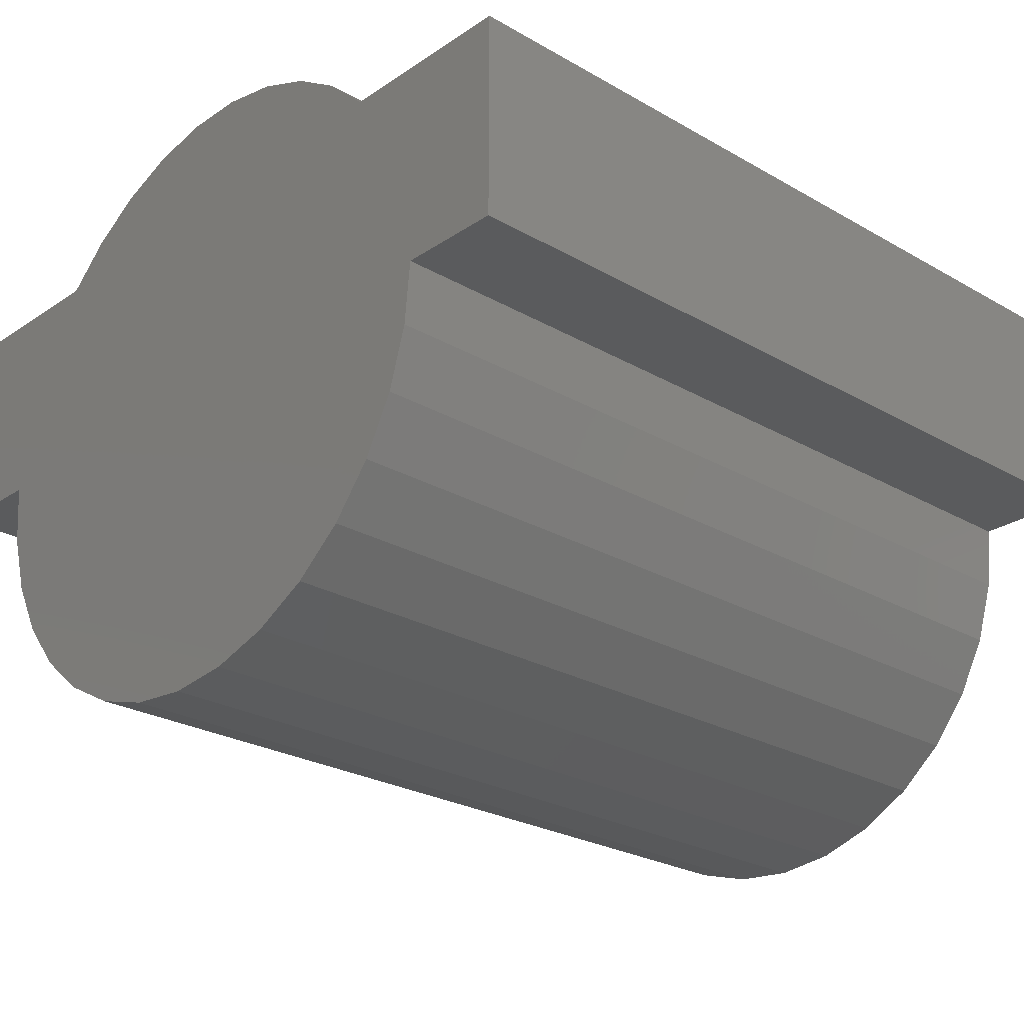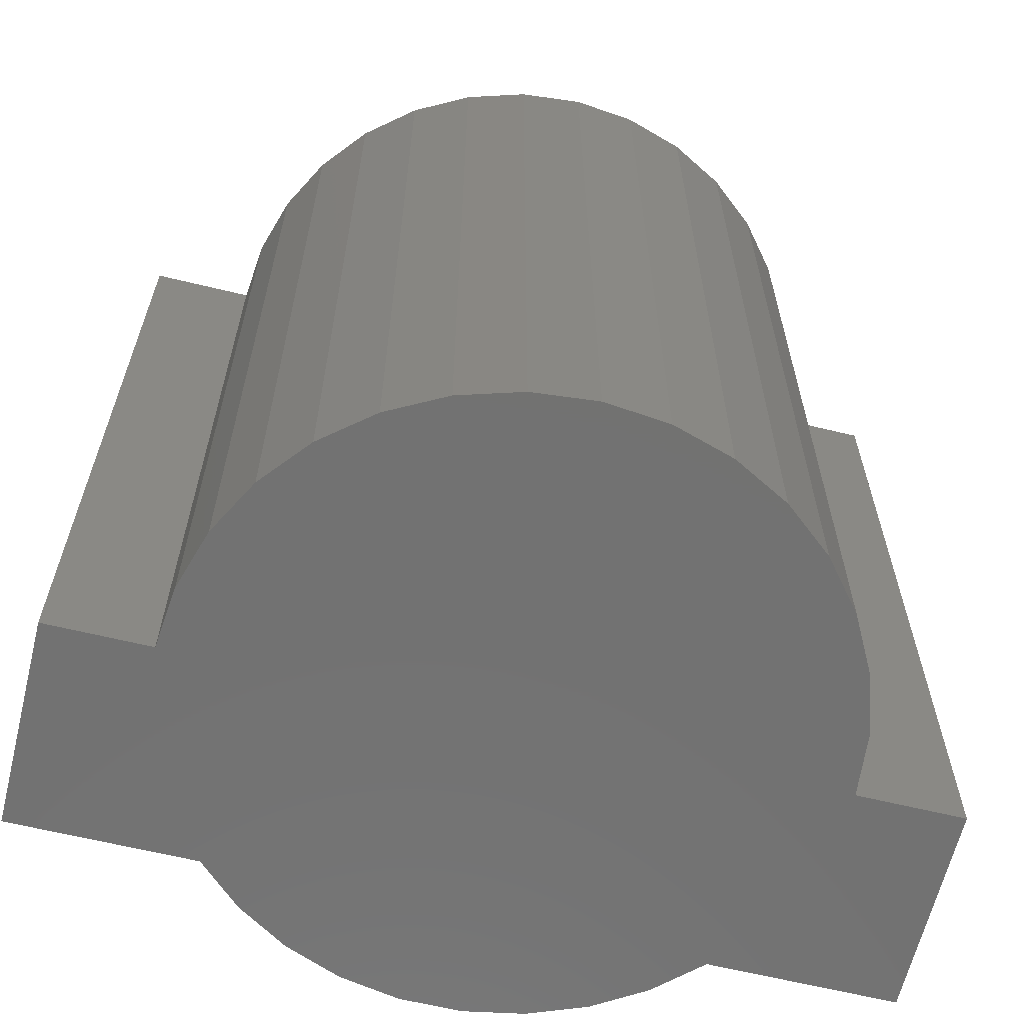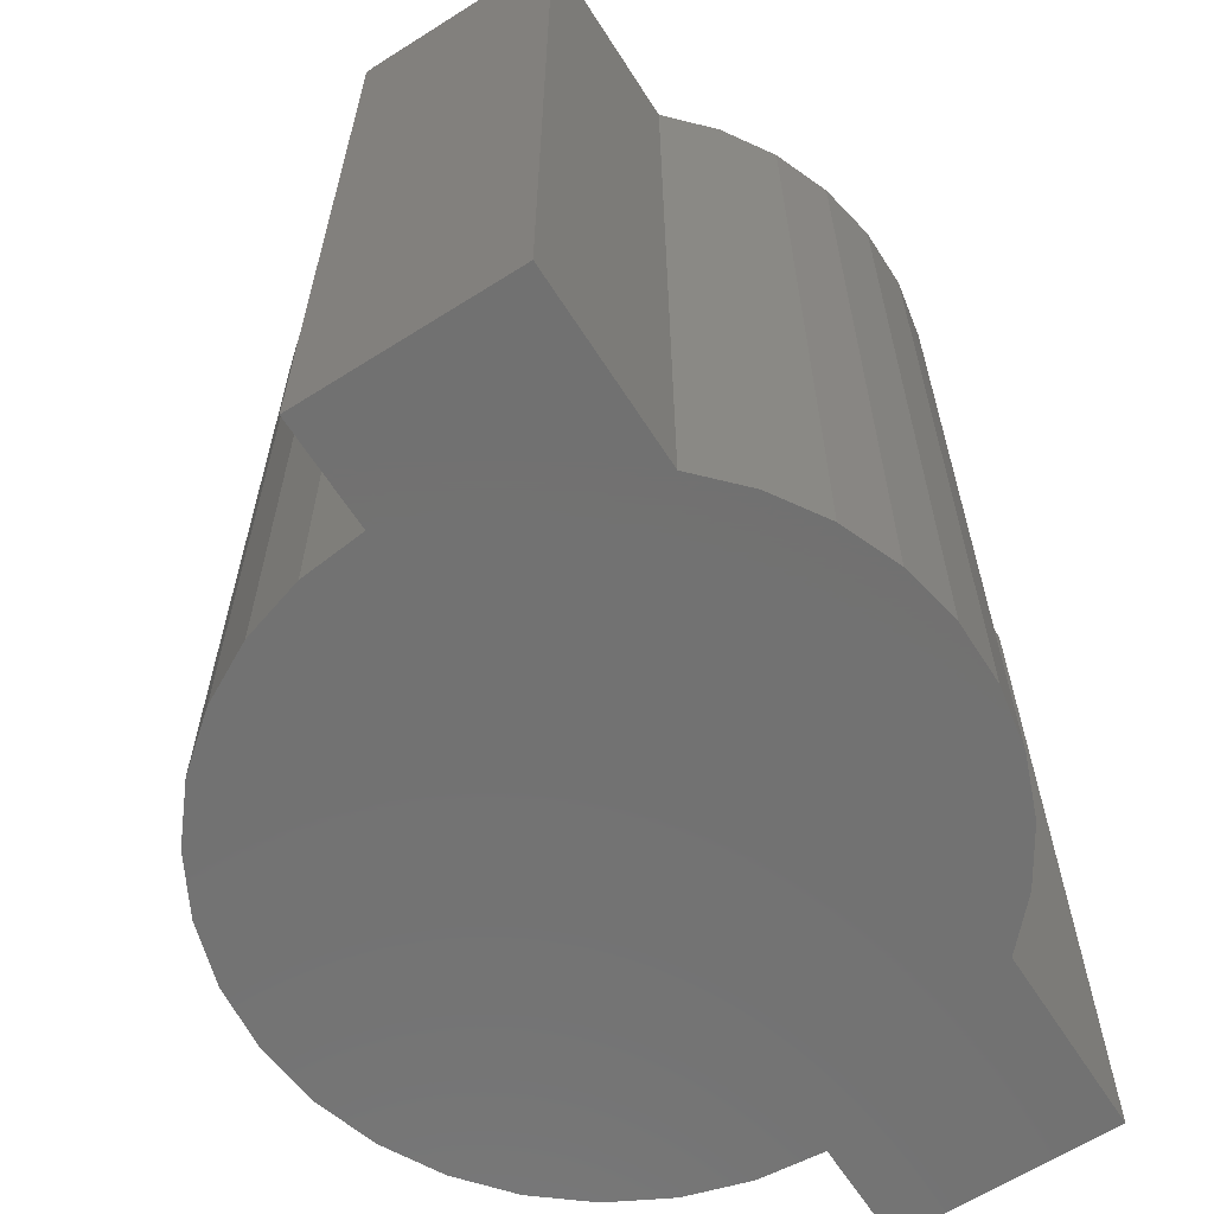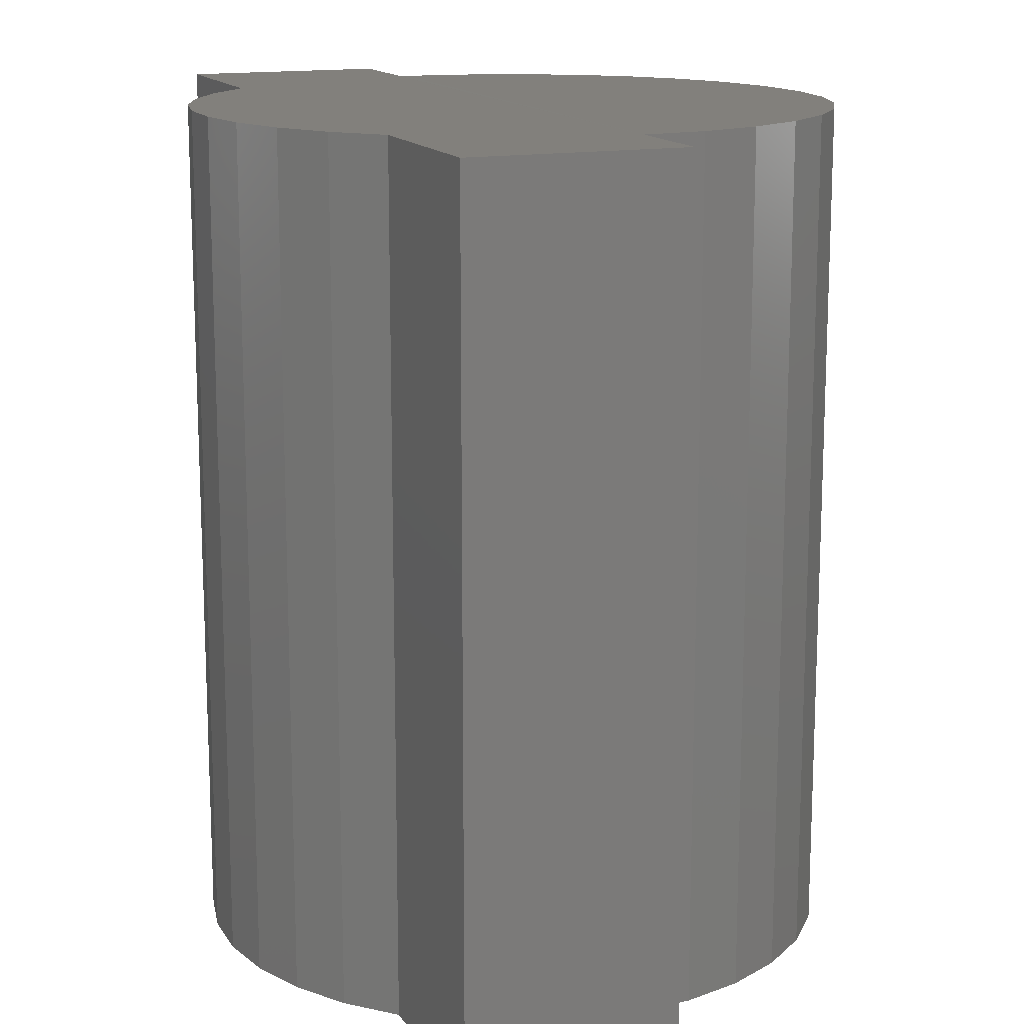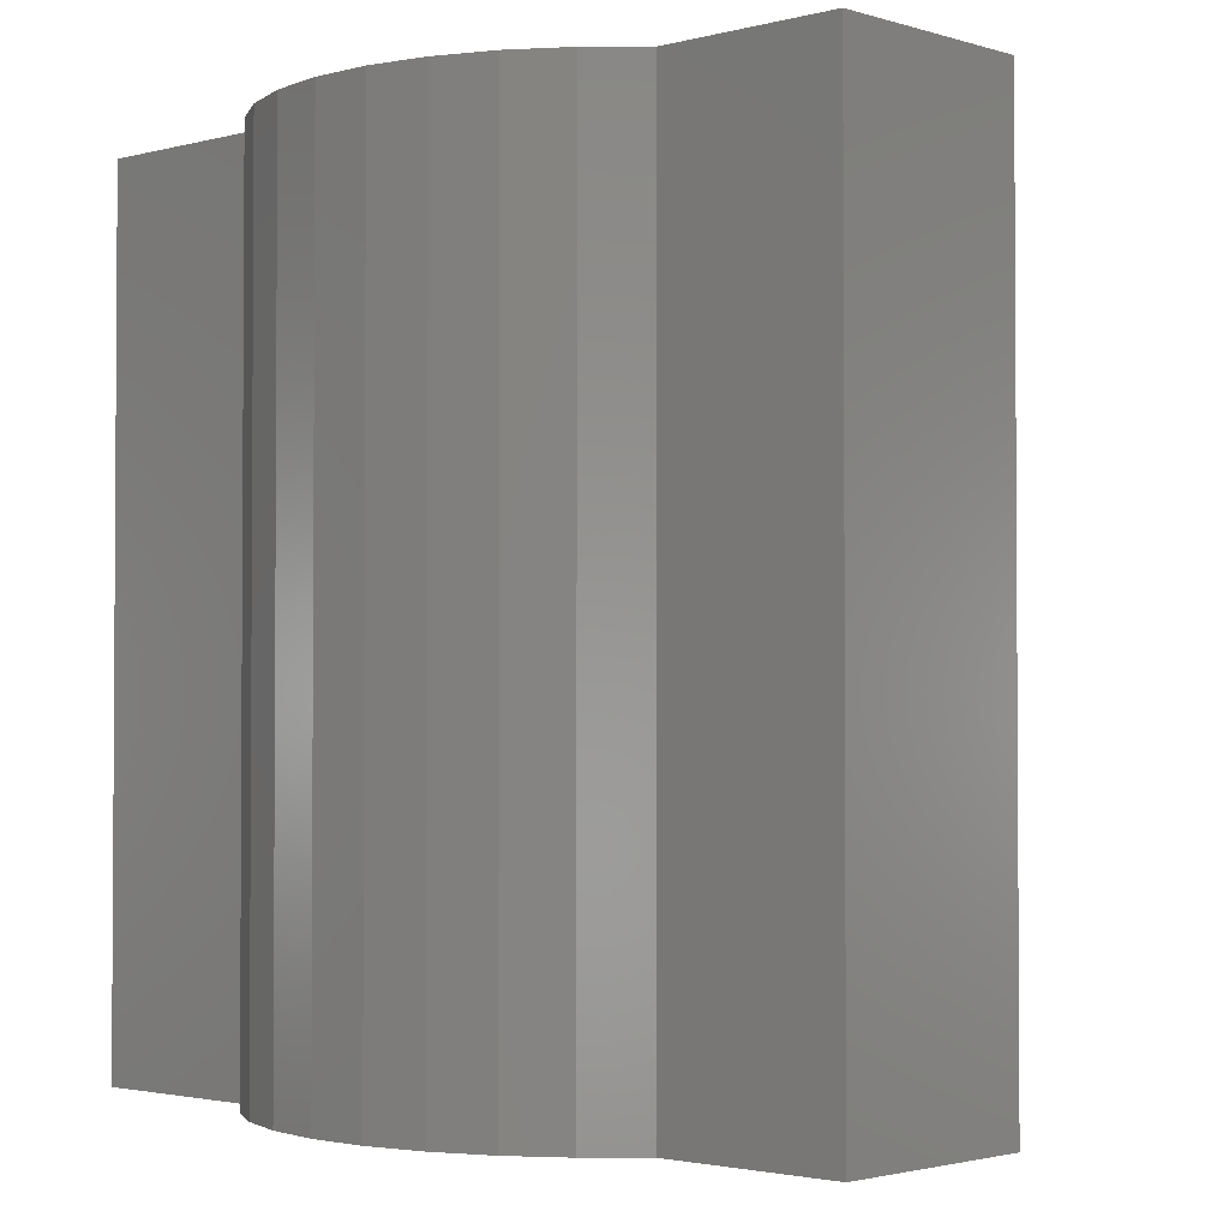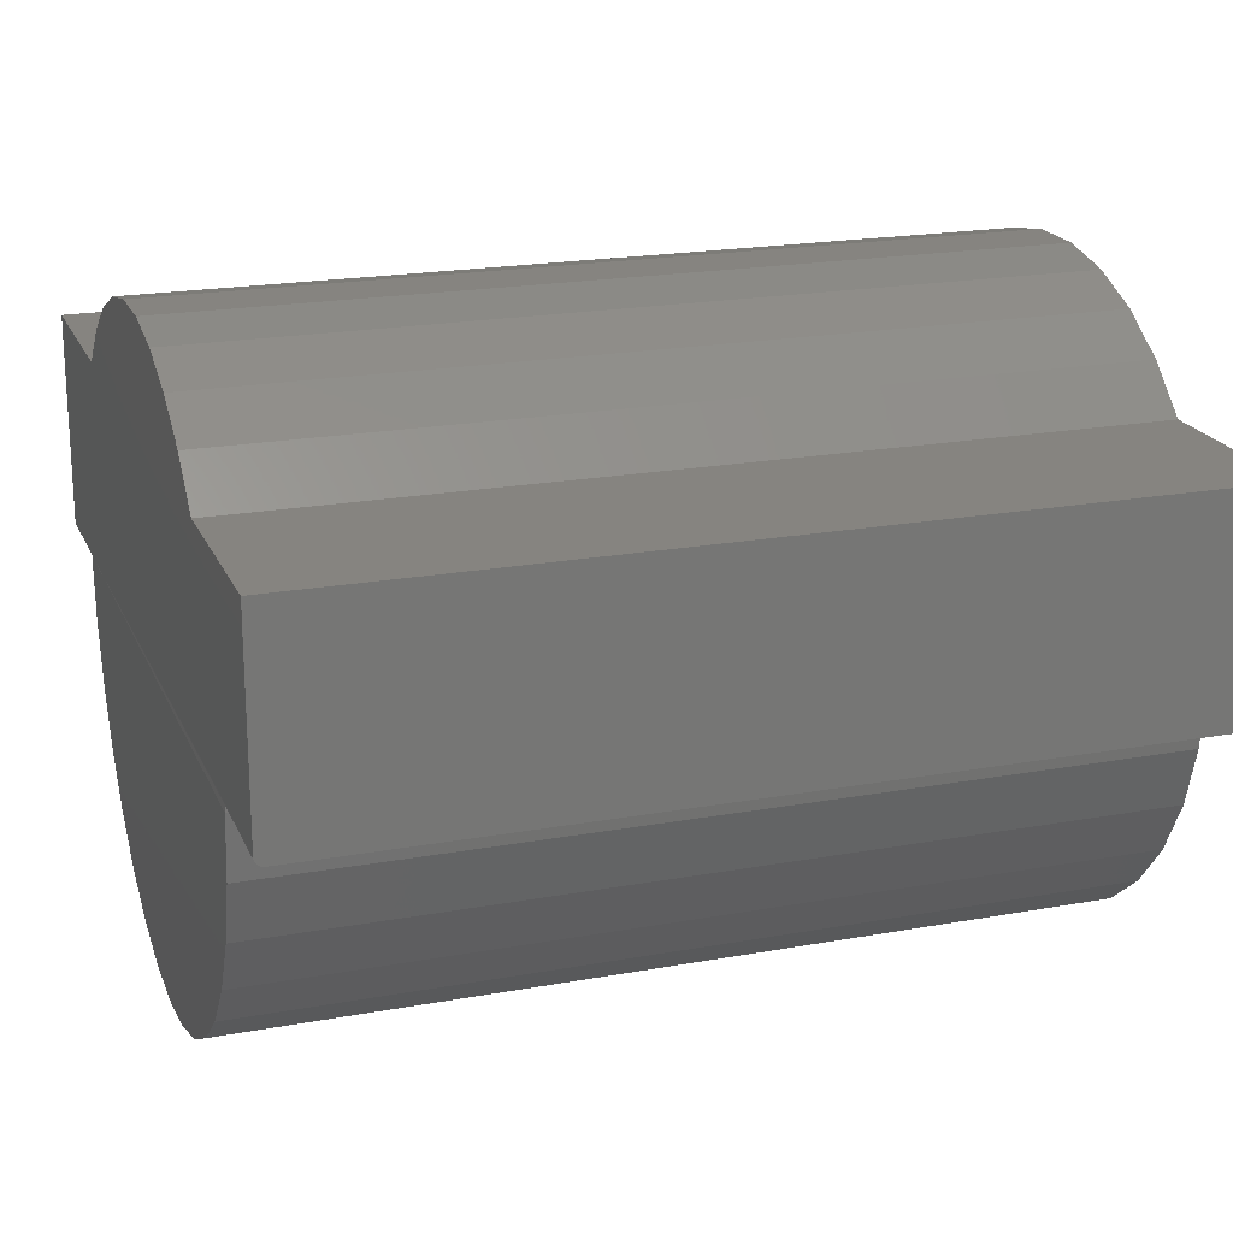
<metadata>
{"format":"stl","ext":"stl","renderer":"f3d","projection":"perspective","resolution":1024,"background":"white","views":[{"elev":-25.3,"azim":47.1,"up":"+Z"},{"elev":-63.8,"azim":166.2,"up":"+Y"},{"elev":-63.7,"azim":-57.4,"up":"+Y"},{"elev":14.7,"azim":68.6,"up":"+Y"},{"elev":-2.2,"azim":43.1,"up":"+Y"},{"elev":20.1,"azim":-108.6,"up":"+Z"}]}
</metadata>
<code>
# stl→obj: 76 verts, 148 faces
v -0.375 -0.75 0
v -0.375 -0.007812 0
v -0.2812 -0.75 3.48e-17
v -0.2812 -0.007812 3.48e-17
v -0.375 -0.003472 0.001317
v -0.375 -0.006288 0.0001501
v -0.375 -0.004823 0.0005947
v -0.375 -0.001317 0.003472
v -0.375 0 0.1875
v -0.375 -5.204e-18 0.007812
v -0.375 -0.0001501 0.006288
v -0.375 -0.0005947 0.004823
v -0.375 -0.75 0.1875
v -0.375 -0.002288 0.002288
v -0.07652 -4.412e-18 0.2729
v -0.02385 -1.488e-18 0.2829
v 0.02977 1.488e-18 0.2829
v -0.2811 -7.128e-17 0.007812
v 0.3789 0 0
v 0.2872 0 0
v -0.2106 0 0.1875
v 0.2165 0 0.1875
v 0.3789 0 0.1875
v 0.2817 1.547e-17 -0.05545
v -0.2758 -1.547e-17 -0.05545
v -0.2812 0 3.48e-17
v -0.2812 -0.0003679 0.005443
v 0.08245 4.412e-18 0.2729
v 0.1323 7.179e-18 0.2531
v -0.1264 -7.179e-18 0.2531
v 0.1775 9.69e-18 0.2243
v -0.1716 -9.69e-18 0.2243
v 0.002961 -3.864e-33 -0.2842
v -0.05249 -3.078e-18 -0.2787
v 0.05841 3.078e-18 -0.2787
v -0.1058 -6.038e-18 -0.2626
v 0.1117 6.038e-18 -0.2626
v -0.1549 -8.765e-18 -0.2363
v 0.1609 8.765e-18 -0.2363
v -0.198 -1.116e-17 -0.201
v 0.2039 1.116e-17 -0.201
v -0.2334 -1.312e-17 -0.1579
v 0.2393 1.312e-17 -0.1579
v -0.2596 -1.458e-17 -0.1088
v 0.2655 1.458e-17 -0.1088
v -0.2812 -0.00539 0.0003851
v -0.2812 -0.003203 0.001505
v -0.2812 -0.001472 0.003248
v -0.2758 -0.75 -0.05545
v 0.2872 -0.75 0
v 0.2817 -0.75 -0.05545
v 0.2655 -0.75 -0.1088
v 0.2393 -0.75 -0.1579
v 0.2039 -0.75 -0.201
v 0.1609 -0.75 -0.2363
v 0.1117 -0.75 -0.2626
v 0.05841 -0.75 -0.2787
v 0.002961 -0.75 -0.2842
v -0.05249 -0.75 -0.2787
v -0.1058 -0.75 -0.2626
v -0.1549 -0.75 -0.2363
v -0.198 -0.75 -0.201
v -0.2334 -0.75 -0.1579
v -0.2596 -0.75 -0.1088
v 0.3789 -0.75 0.1875
v 0.3789 -0.75 0
v 0.02977 -0.75 0.2829
v -0.02385 -0.75 0.2829
v -0.07652 -0.75 0.2729
v 0.2165 -0.75 0.1875
v -0.2106 -0.75 0.1875
v -0.1716 -0.75 0.2243
v 0.1775 -0.75 0.2243
v -0.1264 -0.75 0.2531
v 0.1323 -0.75 0.2531
v 0.08245 -0.75 0.2729
f 1 2 3
f 3 2 4
f 2 5 6
f 5 7 6
f 8 9 10
f 8 10 11
f 8 11 12
f 13 9 8
f 13 8 14
f 13 14 5
f 13 5 2
f 13 2 1
f 15 16 17
f 10 9 18
f 19 20 9
f 19 9 21
f 19 21 22
f 19 22 23
f 20 24 25
f 20 25 26
f 20 26 27
f 20 27 18
f 20 18 9
f 17 28 15
f 15 28 29
f 15 29 30
f 30 29 31
f 30 31 32
f 32 31 22
f 32 22 21
f 33 34 35
f 35 34 36
f 35 36 37
f 37 36 38
f 37 38 39
f 39 38 40
f 39 40 41
f 41 40 42
f 41 42 43
f 43 42 44
f 43 44 45
f 45 44 25
f 45 25 24
f 26 46 47
f 26 47 48
f 26 48 27
f 25 49 3
f 25 3 4
f 25 4 46
f 25 46 26
f 20 50 24
f 24 50 51
f 24 51 45
f 45 51 52
f 45 52 43
f 43 52 53
f 43 53 41
f 41 53 54
f 41 54 39
f 39 54 55
f 39 55 37
f 37 55 56
f 37 56 35
f 35 56 57
f 35 57 33
f 33 57 58
f 33 58 34
f 34 58 59
f 34 59 36
f 36 59 60
f 36 60 38
f 38 60 61
f 38 61 40
f 40 61 62
f 40 62 42
f 42 62 63
f 42 63 44
f 44 63 64
f 44 64 25
f 25 64 49
f 65 66 23
f 23 66 19
f 4 6 46
f 4 2 6
f 47 5 14
f 47 14 48
f 48 14 8
f 48 8 12
f 48 12 27
f 5 47 7
f 7 47 46
f 7 46 6
f 10 18 11
f 11 18 27
f 11 27 12
f 67 68 69
f 65 1 3
f 65 3 50
f 65 50 66
f 1 65 70
f 1 70 71
f 1 71 13
f 71 70 72
f 72 70 73
f 72 73 74
f 74 73 75
f 74 75 69
f 69 75 76
f 69 76 67
f 50 3 51
f 51 3 49
f 51 49 52
f 52 49 64
f 52 64 53
f 53 64 63
f 53 63 54
f 54 63 62
f 54 62 55
f 55 62 61
f 55 61 56
f 56 61 60
f 56 60 57
f 57 60 59
f 57 59 58
f 13 71 9
f 9 71 21
f 21 71 32
f 32 71 72
f 32 72 30
f 30 72 74
f 30 74 15
f 15 74 69
f 15 69 16
f 16 69 68
f 16 68 17
f 17 68 67
f 17 67 28
f 28 67 76
f 28 76 29
f 29 76 75
f 29 75 31
f 31 75 73
f 31 73 22
f 22 73 70
f 50 20 66
f 66 20 19
f 70 65 22
f 22 65 23

</code>
